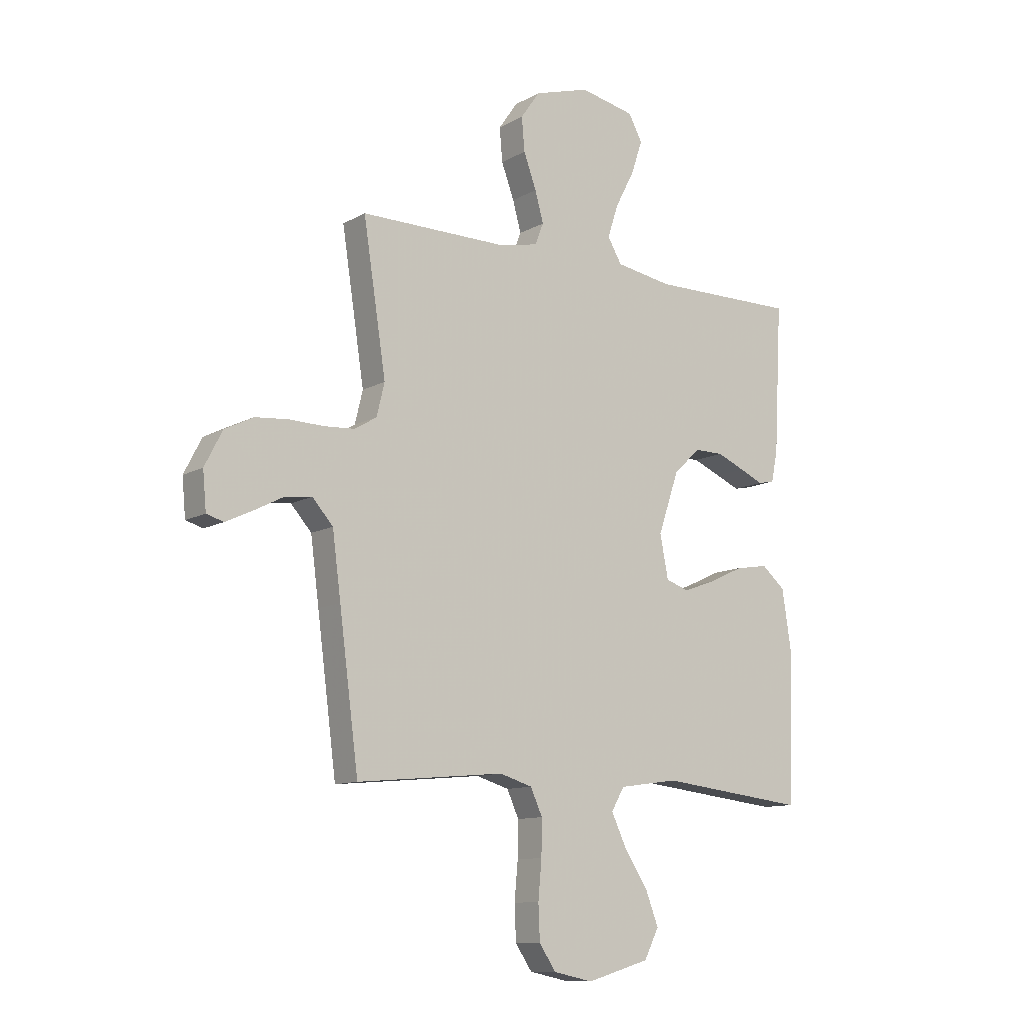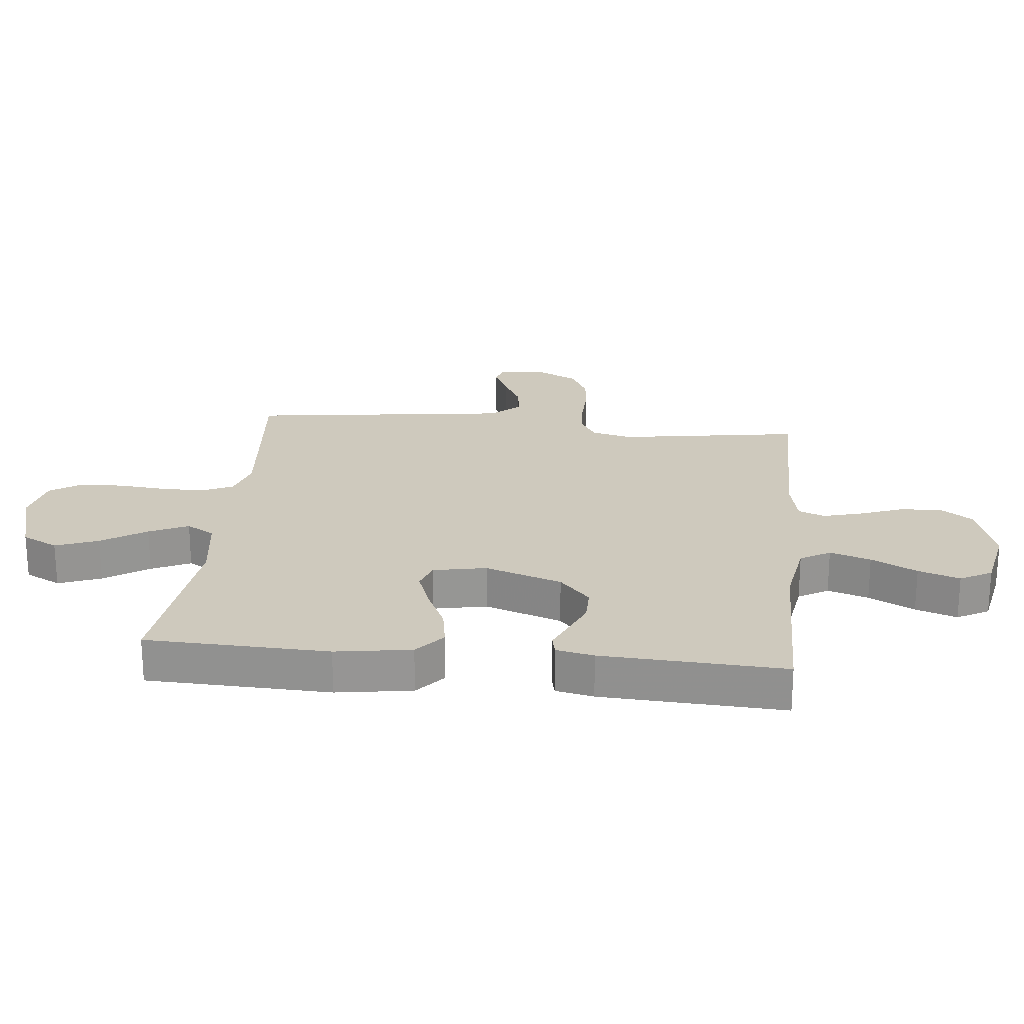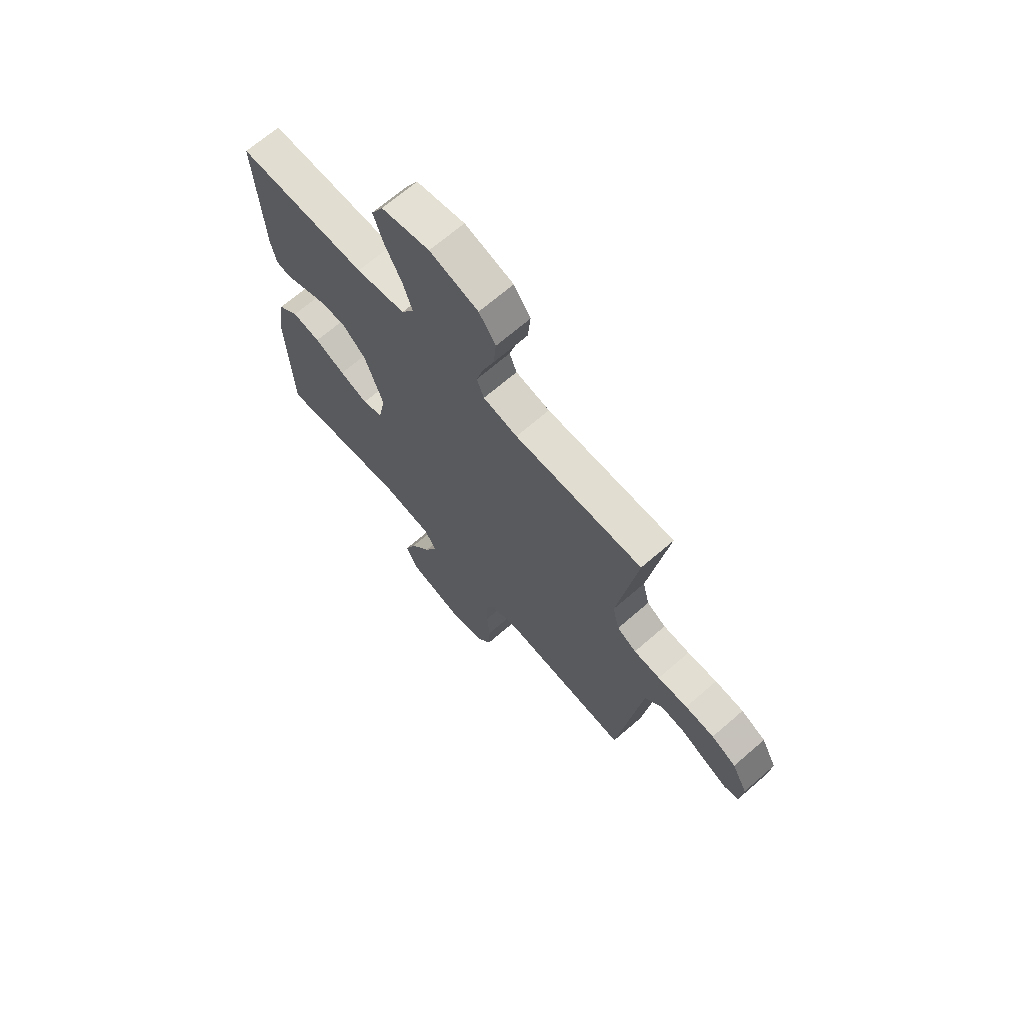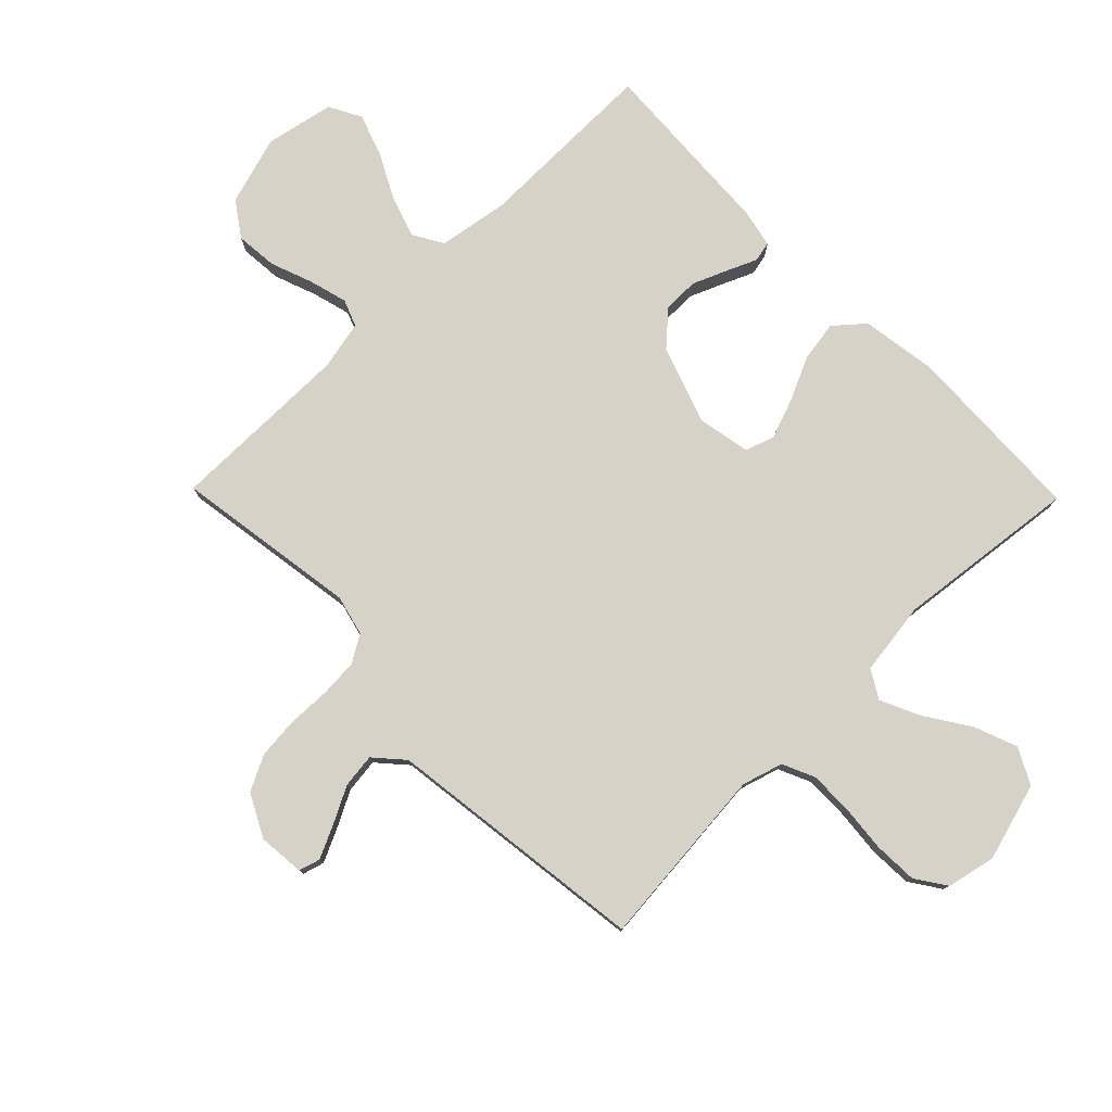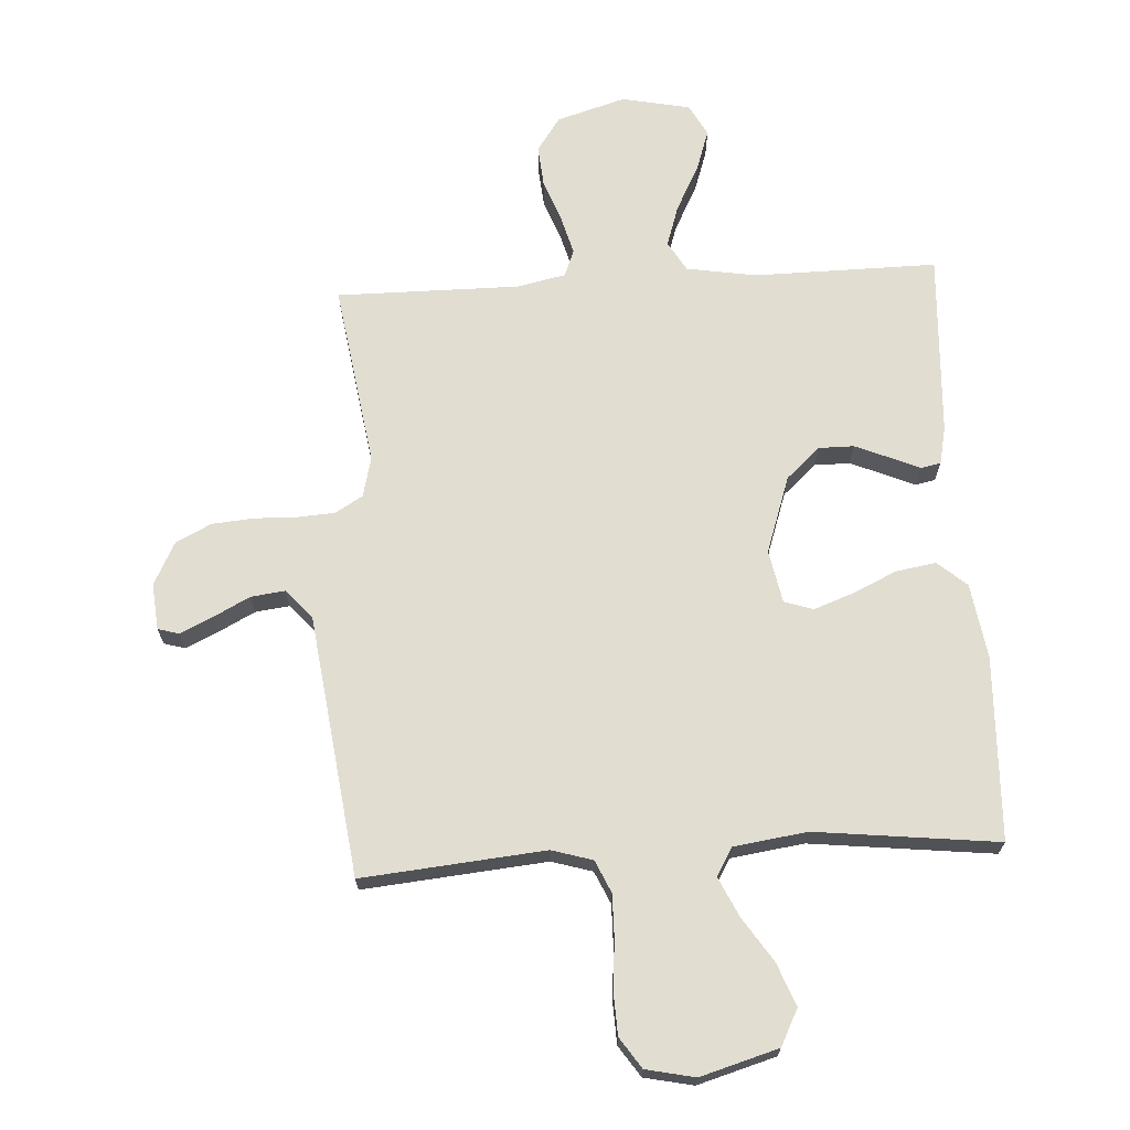
<metadata>
{"format":"obj","ext":"obj","renderer":"f3d","projection":"perspective","resolution":1024,"background":"white","views":[{"elev":-11.1,"azim":143.2,"up":"+Z"},{"elev":22.7,"azim":-84.2,"up":"+Y"},{"elev":68.5,"azim":49.0,"up":"+Z"},{"elev":78.5,"azim":135.7,"up":"+Y"},{"elev":68.8,"azim":176.7,"up":"+Y"}]}
</metadata>
<code>
v -0.5 0.07 -0.5
v -0.511 0.07 -0.2
v -0.492 0.07 -0.076
v -0.444 0.07 -0.035
v -0.378 0.07 -0.046
v -0.307 0.07 -0.079
v -0.241 0.07 -0.103
v -0.194 0.07 -0.087
v -0.177 0.07 0
v -0.22 0.07 0.126
v -0.275 0.07 0.176
v -0.333 0.07 0.176
v -0.39 0.07 0.152
v -0.438 0.07 0.131
v -0.471 0.07 0.138
v -0.484 0.07 0.2
v -0.5 0.07 0.5
v -0.2 0.07 0.497
v -0.085 0.07 0.516
v -0.056 0.07 0.565
v -0.078 0.07 0.632
v -0.117 0.07 0.707
v -0.14 0.07 0.775
v -0.112 0.07 0.827
v 0 0.07 0.85
v 0.113 0.07 0.816
v 0.152 0.07 0.76
v 0.146 0.07 0.692
v 0.12 0.07 0.622
v 0.103 0.07 0.56
v 0.12 0.07 0.516
v 0.2 0.07 0.499
v 0.5 0.07 0.5
v 0.454 0.07 0.2
v 0.47 0.07 0.134
v 0.515 0.07 0.107
v 0.577 0.07 0.103
v 0.647 0.07 0.105
v 0.715 0.07 0.099
v 0.773 0.07 0.07
v 0.809 0.07 0
v 0.802 0.07 -0.076
v 0.767 0.07 -0.086
v 0.714 0.07 -0.061
v 0.654 0.07 -0.03
v 0.598 0.07 -0.023
v 0.556 0.07 -0.07
v 0.539 0.07 -0.2
v 0.5 0.07 -0.5
v 0.2 0.07 -0.472
v 0.133 0.07 -0.492
v 0.109 0.07 -0.545
v 0.11 0.07 -0.617
v 0.117 0.07 -0.694
v 0.114 0.07 -0.765
v 0.08 0.07 -0.815
v 0 0.07 -0.832
v -0.128 0.07 -0.795
v -0.158 0.07 -0.736
v -0.131 0.07 -0.666
v -0.083 0.07 -0.593
v -0.053 0.07 -0.529
v -0.08 0.07 -0.483
v -0.2 0.07 -0.466
v -0.5 0 -0.5
v -0.511 0 -0.2
v -0.492 0 -0.076
v -0.444 0 -0.035
v -0.378 0 -0.046
v -0.307 0 -0.079
v -0.241 0 -0.103
v -0.194 0 -0.087
v -0.177 0 0
v -0.22 0 0.126
v -0.275 0 0.176
v -0.333 0 0.176
v -0.39 0 0.152
v -0.438 0 0.131
v -0.471 0 0.138
v -0.484 0 0.2
v -0.5 0 0.5
v -0.2 0 0.497
v -0.085 0 0.516
v -0.056 0 0.565
v -0.078 0 0.632
v -0.117 0 0.707
v -0.14 0 0.775
v -0.112 0 0.827
v 0 0 0.85
v 0.113 0 0.816
v 0.152 0 0.76
v 0.146 0 0.692
v 0.12 0 0.622
v 0.103 0 0.56
v 0.12 0 0.516
v 0.2 0 0.499
v 0.5 0 0.5
v 0.454 0 0.2
v 0.47 0 0.134
v 0.515 0 0.107
v 0.577 0 0.103
v 0.647 0 0.105
v 0.715 0 0.099
v 0.773 0 0.07
v 0.809 0 0
v 0.802 0 -0.076
v 0.767 0 -0.086
v 0.714 0 -0.061
v 0.654 0 -0.03
v 0.598 0 -0.023
v 0.556 0 -0.07
v 0.539 0 -0.2
v 0.5 0 -0.5
v 0.2 0 -0.472
v 0.133 0 -0.492
v 0.109 0 -0.545
v 0.11 0 -0.617
v 0.117 0 -0.694
v 0.114 0 -0.765
v 0.08 0 -0.815
v 0 0 -0.832
v -0.128 0 -0.795
v -0.158 0 -0.736
v -0.131 0 -0.666
v -0.083 0 -0.593
v -0.053 0 -0.529
v -0.08 0 -0.483
v -0.2 0 -0.466
f 59 60 61
f 58 59 61
f 57 58 61
f 56 57 61
f 55 56 61
f 54 55 61
f 53 54 61
f 52 53 61 62
f 51 52 62 63
f 48 49 50
f 51 63 64
f 50 51 64
f 48 50 64
f 47 48 64
f 43 44 45
f 42 43 45
f 41 42 45
f 40 41 45
f 39 40 45
f 38 39 45
f 37 38 45
f 36 37 45 46
f 64 1 2
f 47 64 2
f 46 47 2
f 36 46 2
f 35 36 2
f 27 28 29
f 26 27 29
f 25 26 29
f 24 25 29
f 23 24 29
f 22 23 29
f 21 22 29
f 20 21 29 30
f 19 20 30 31
f 16 17 18
f 15 16 18
f 14 15 18
f 13 14 18
f 19 31 32
f 18 19 32
f 13 18 32
f 12 13 32
f 4 5 6
f 3 4 6
f 2 3 6
f 2 6 7
f 35 2 7 8
f 32 33 34
f 12 32 34
f 11 12 34
f 10 11 34 35
f 9 10 35
f 8 9 35
f 125 124 123
f 125 123 122
f 125 122 121
f 125 121 120
f 125 120 119
f 125 119 118
f 125 118 117
f 126 125 117 116
f 127 126 116 115
f 114 113 112
f 128 127 115
f 128 115 114
f 128 114 112
f 128 112 111
f 109 108 107
f 109 107 106
f 109 106 105
f 109 105 104
f 109 104 103
f 109 103 102
f 109 102 101
f 110 109 101 100
f 66 65 128
f 66 128 111
f 66 111 110
f 66 110 100
f 66 100 99
f 93 92 91
f 93 91 90
f 93 90 89
f 93 89 88
f 93 88 87
f 93 87 86
f 93 86 85
f 94 93 85 84
f 95 94 84 83
f 82 81 80
f 82 80 79
f 82 79 78
f 82 78 77
f 96 95 83
f 96 83 82
f 96 82 77
f 96 77 76
f 70 69 68
f 70 68 67
f 70 67 66
f 71 70 66
f 72 71 66 99
f 98 97 96
f 98 96 76
f 98 76 75
f 99 98 75 74
f 99 74 73
f 99 73 72
f 1 65 66 2
f 2 66 67 3
f 3 67 68 4
f 4 68 69 5
f 5 69 70 6
f 6 70 71 7
f 7 71 72 8
f 8 72 73 9
f 9 73 74 10
f 10 74 75 11
f 11 75 76 12
f 12 76 77 13
f 13 77 78 14
f 14 78 79 15
f 15 79 80 16
f 16 80 81 17
f 17 81 82 18
f 18 82 83 19
f 19 83 84 20
f 20 84 85 21
f 21 85 86 22
f 22 86 87 23
f 23 87 88 24
f 24 88 89 25
f 25 89 90 26
f 26 90 91 27
f 27 91 92 28
f 28 92 93 29
f 29 93 94 30
f 30 94 95 31
f 31 95 96 32
f 32 96 97 33
f 33 97 98 34
f 34 98 99 35
f 35 99 100 36
f 36 100 101 37
f 37 101 102 38
f 38 102 103 39
f 39 103 104 40
f 40 104 105 41
f 41 105 106 42
f 42 106 107 43
f 43 107 108 44
f 44 108 109 45
f 45 109 110 46
f 46 110 111 47
f 47 111 112 48
f 48 112 113 49
f 49 113 114 50
f 50 114 115 51
f 51 115 116 52
f 52 116 117 53
f 53 117 118 54
f 54 118 119 55
f 55 119 120 56
f 56 120 121 57
f 57 121 122 58
f 58 122 123 59
f 59 123 124 60
f 60 124 125 61
f 61 125 126 62
f 62 126 127 63
f 63 127 128 64
f 64 128 65 1

</code>
